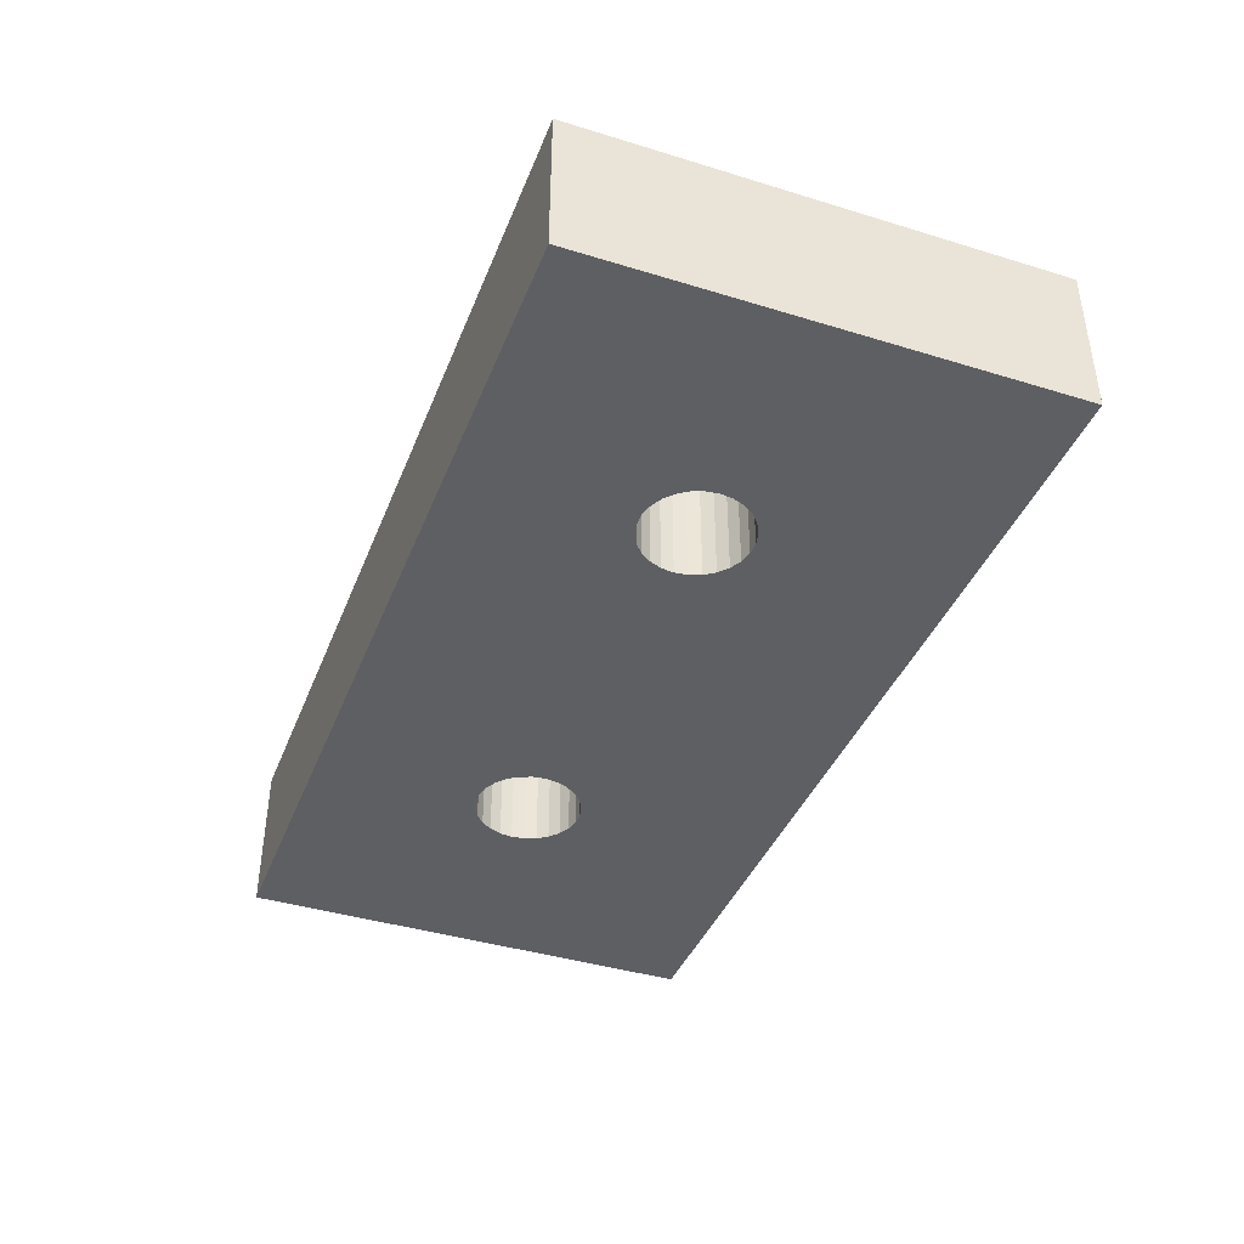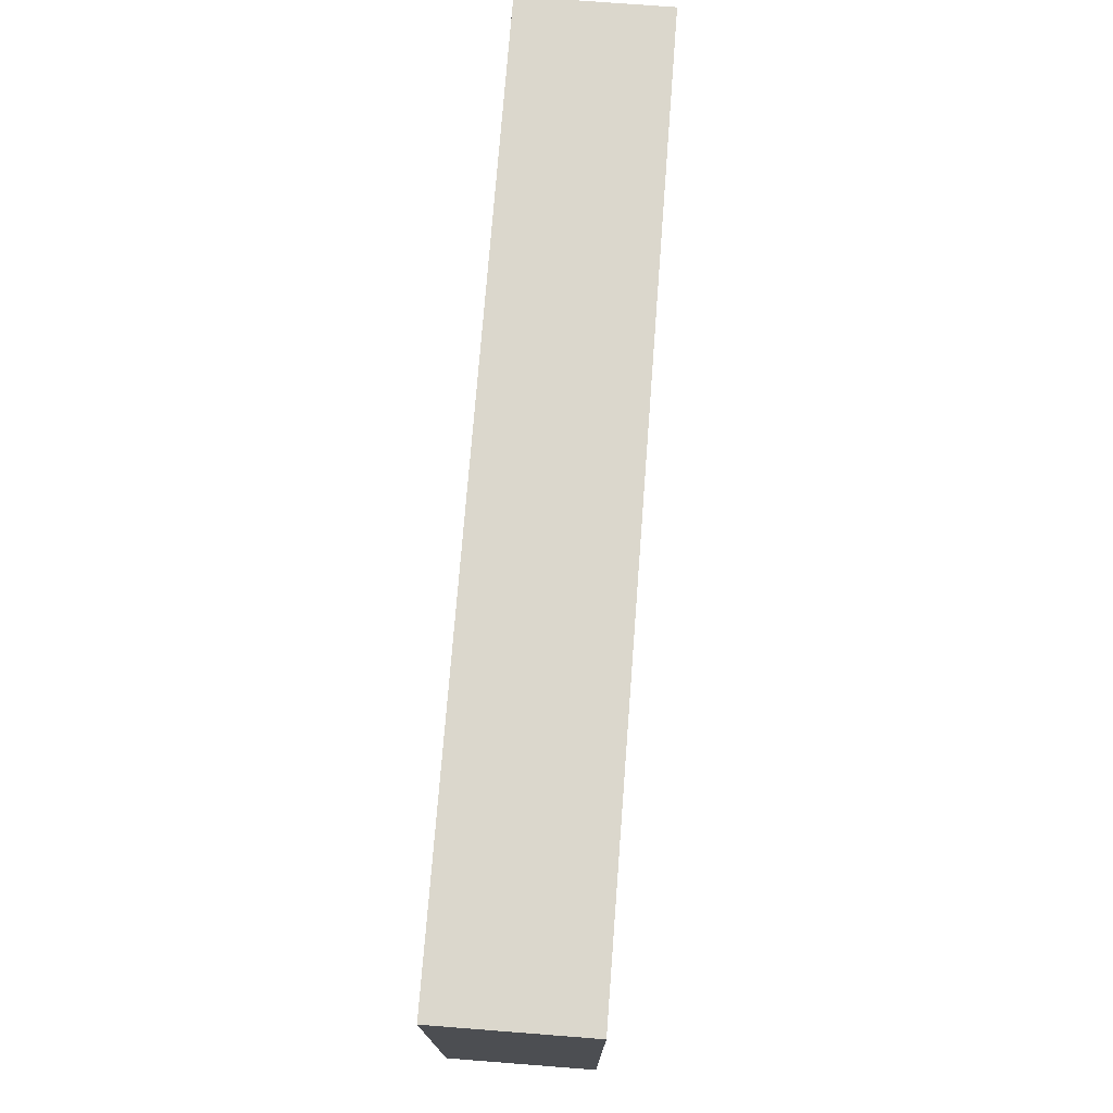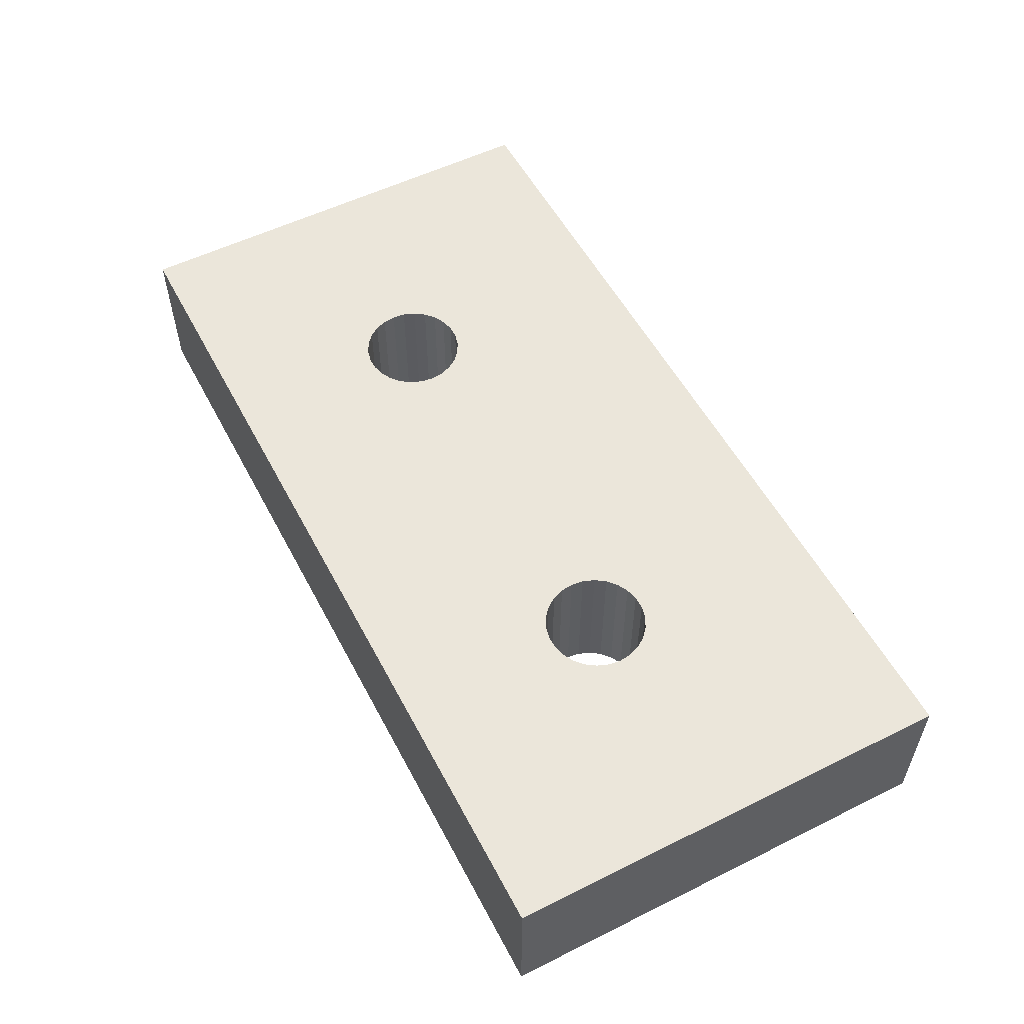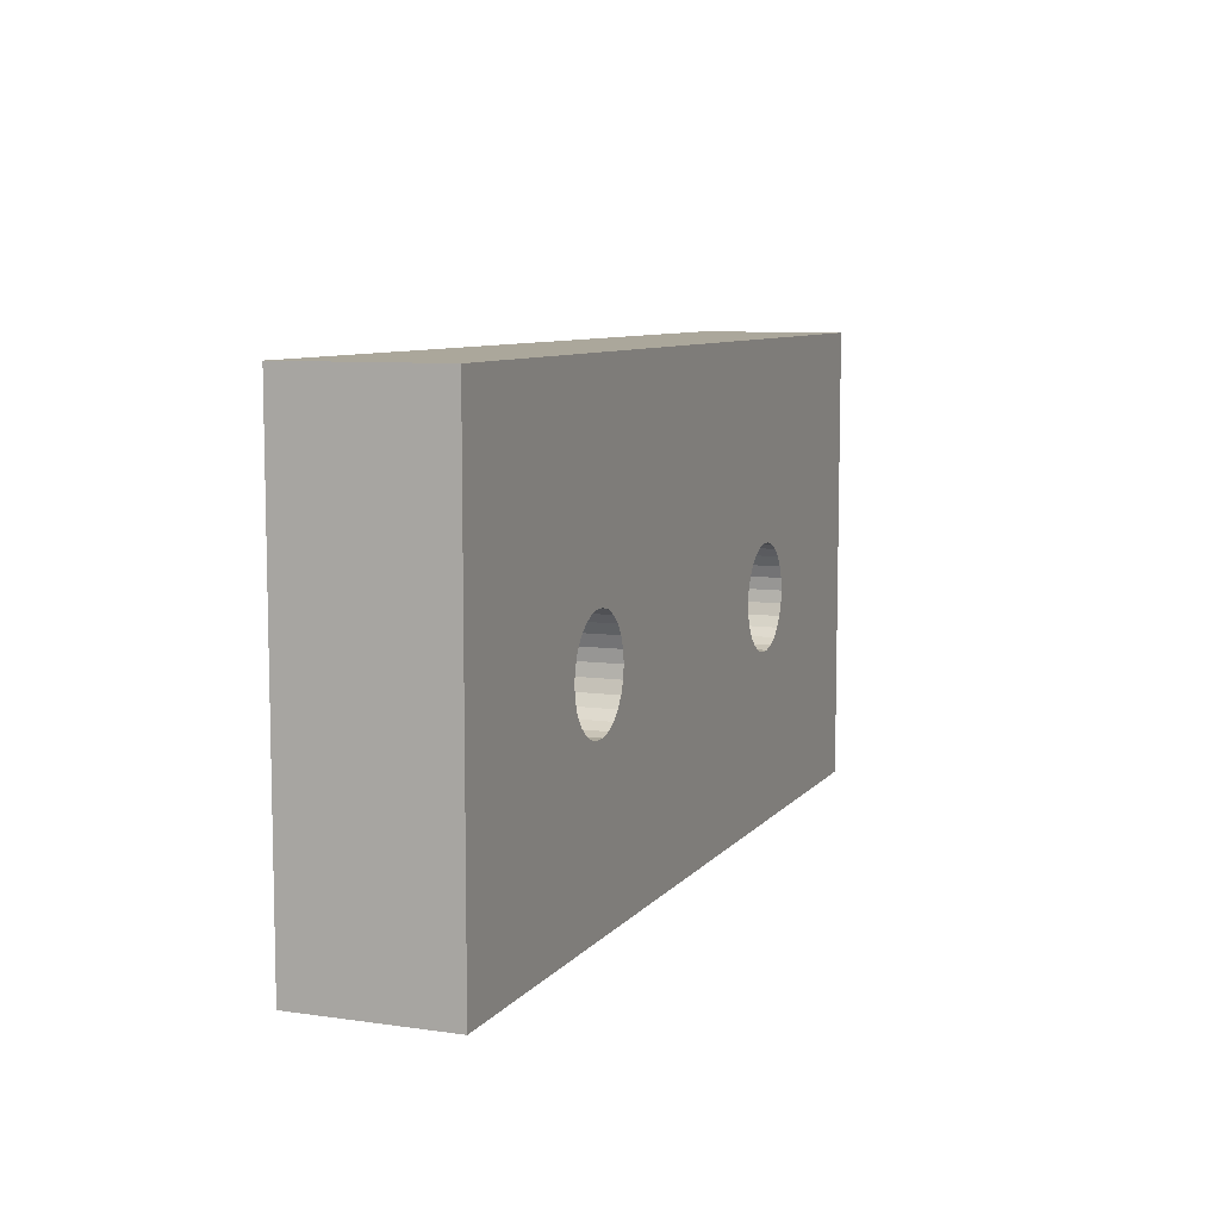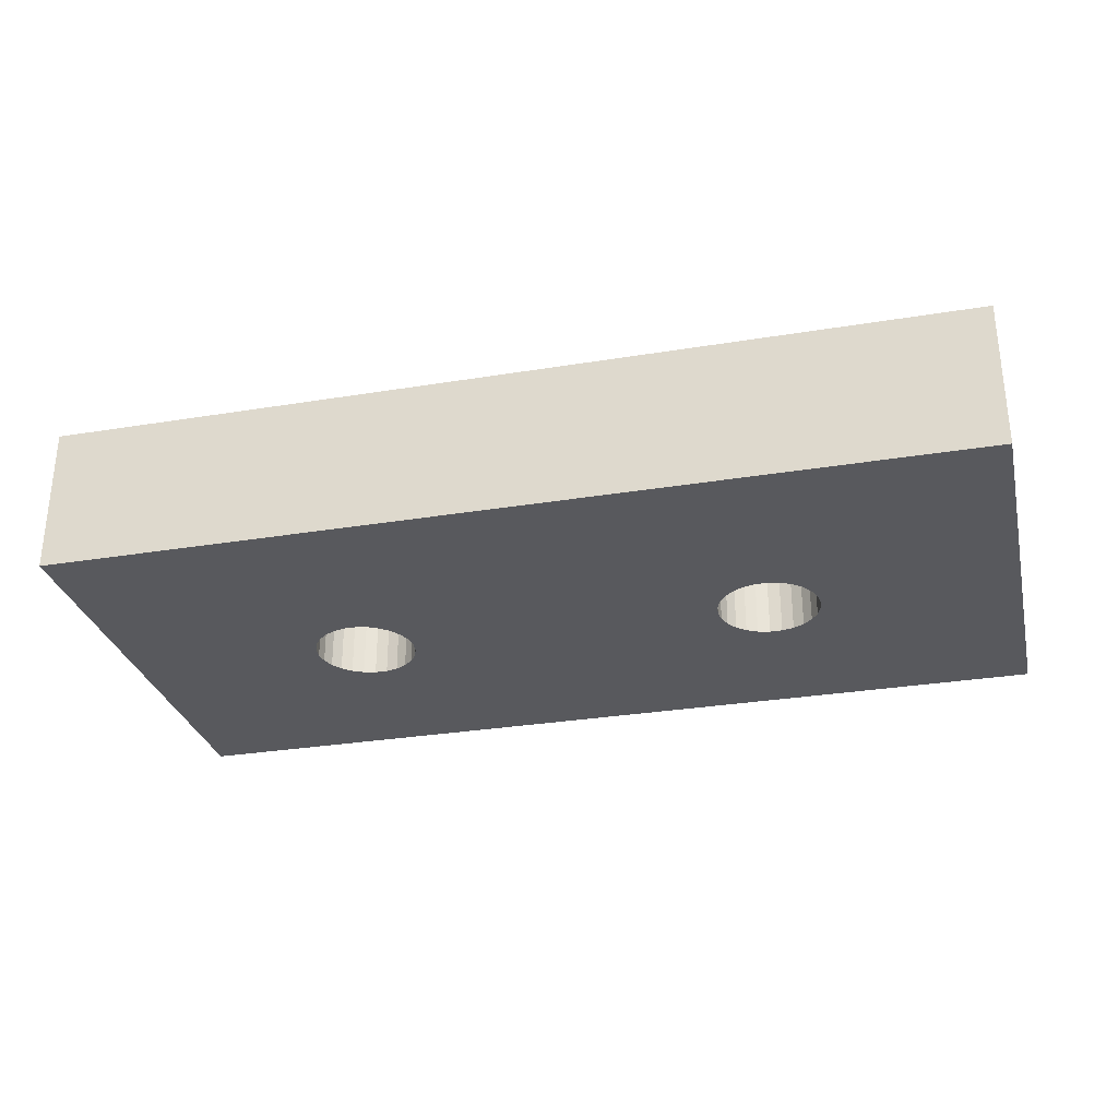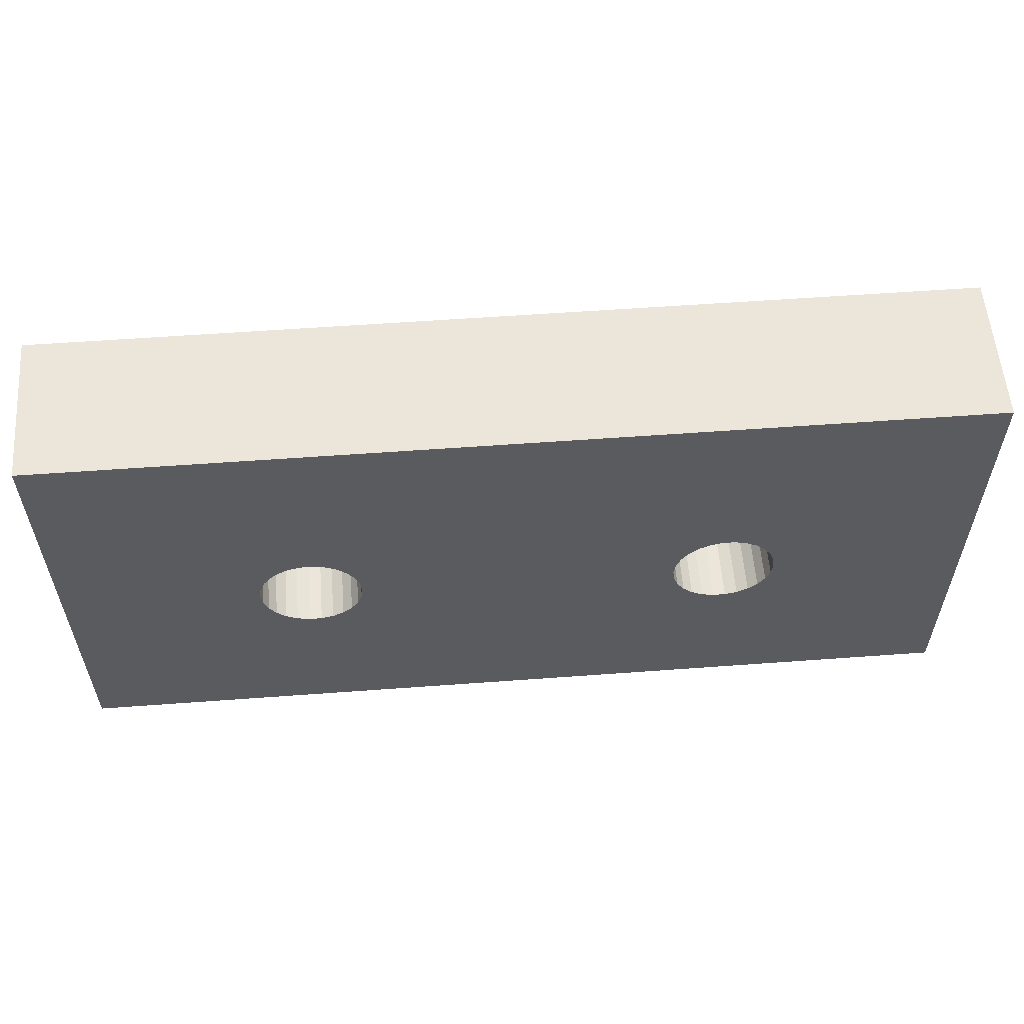
<metadata>
{"format":"obj","ext":"obj","renderer":"f3d","projection":"perspective","resolution":1024,"background":"white","views":[{"elev":-40.5,"azim":69.4,"up":"+Z"},{"elev":73.4,"azim":-85.6,"up":"+Y"},{"elev":54.9,"azim":62.4,"up":"+Z"},{"elev":8.2,"azim":-68.6,"up":"+Y"},{"elev":-29.9,"azim":-166.5,"up":"+Z"},{"elev":57.1,"azim":175.6,"up":"+Y"}]}
</metadata>
<code>
v -31.38 -16.96 0
v 8.616 -16.96 0
v -31.38 -16.96 6.5
v 8.616 -16.96 6.5
v -31.38 3.043 0
v -31.38 3.043 6.5
v 8.616 3.043 6.5
v 8.616 3.043 0
v -22.29 -9.234 0
v -21.89 -9.593 0
v -22.6 -8.787 0
v -21.41 -9.845 0
v -22.8 -8.28 0
v -20.88 -9.975 0
v -22.86 -7.742 0
v -20.34 -9.975 0
v -19.81 -9.845 0
v -22.6 -6.696 0
v -22.29 -6.25 0
v -22.8 -7.203 0
v -21.89 -5.89 0
v -21.41 -5.638 0
v -20.88 -5.508 0
v -20.34 -5.508 0
v -19.81 -5.638 0
v -18.62 -8.787 0
v -3.934 -8.978 0
v -18.93 -9.234 0
v -3.528 -9.338 0
v -19.33 -9.593 0
v -18.43 -8.28 0
v -4.242 -8.532 0
v -3.048 -9.59 0
v -4.435 -8.025 0
v -18.36 -7.742 0
v -18.43 -7.203 0
v -4.5 -7.486 0
v -18.62 -6.696 0
v -4.435 -6.948 0
v -18.93 -6.25 0
v -4.242 -6.44 0
v -19.33 -5.89 0
v -3.934 -5.994 0
v -3.528 -5.634 0
v -3.048 -5.382 0
v -2.521 -9.72 0
v -1.979 -9.72 0
v -1.452 -9.59 0
v -0.9719 -9.338 0
v -0.5659 -8.978 0
v -0.2577 -8.532 0
v -0.06538 -8.025 0
v 0 -7.486 0
v -0.06538 -6.948 0
v -0.2577 -6.44 0
v -0.5659 -5.994 0
v -0.9719 -5.634 0
v -1.452 -5.382 0
v -1.979 -5.252 0
v -2.521 -5.252 0
v -21.89 -9.593 6.5
v -22.29 -9.234 6.5
v -22.6 -8.787 6.5
v -21.41 -9.845 6.5
v -22.8 -8.28 6.5
v -20.88 -9.975 6.5
v -22.86 -7.742 6.5
v -20.34 -9.975 6.5
v -19.81 -9.845 6.5
v -22.6 -6.696 6.5
v -22.29 -6.25 6.5
v -22.8 -7.203 6.5
v -21.89 -5.89 6.5
v -21.41 -5.638 6.5
v -20.88 -5.508 6.5
v -20.34 -5.508 6.5
v -19.81 -5.638 6.5
v -3.934 -8.978 6.5
v -18.62 -8.787 6.5
v -18.93 -9.234 6.5
v -3.528 -9.338 6.5
v -19.33 -9.593 6.5
v -4.242 -8.532 6.5
v -18.43 -8.28 6.5
v -3.048 -9.59 6.5
v -4.435 -8.025 6.5
v -18.36 -7.742 6.5
v -4.5 -7.486 6.5
v -18.43 -7.203 6.5
v -4.435 -6.948 6.5
v -18.62 -6.696 6.5
v -4.242 -6.44 6.5
v -18.93 -6.25 6.5
v -3.934 -5.994 6.5
v -19.33 -5.89 6.5
v -3.528 -5.634 6.5
v -3.048 -5.382 6.5
v -2.521 -9.72 6.5
v -1.979 -9.72 6.5
v -1.452 -9.59 6.5
v -0.9719 -9.338 6.5
v -0.5659 -8.978 6.5
v -0.2577 -8.532 6.5
v -0.06538 -8.025 6.5
v 0 -7.486 6.5
v -0.06538 -6.948 6.5
v -0.2577 -6.44 6.5
v -0.5659 -5.994 6.5
v -0.9719 -5.634 6.5
v -1.452 -5.382 6.5
v -1.979 -5.252 6.5
v -2.521 -5.252 6.5
f 1 2 3
f 3 2 4
f 5 3 6
f 5 1 3
f 2 7 4
f 2 8 7
f 9 10 1
f 1 11 9
f 10 12 1
f 1 13 11
f 12 14 1
f 1 15 13
f 14 16 1
f 16 17 1
f 18 5 19
f 20 5 18
f 15 5 20
f 1 5 15
f 5 21 19
f 5 22 21
f 5 23 22
f 5 24 23
f 5 25 24
f 26 27 28
f 28 29 30
f 27 29 28
f 31 32 26
f 26 32 27
f 29 33 30
f 30 33 17
f 31 34 32
f 35 34 31
f 36 37 35
f 35 37 34
f 38 39 36
f 36 39 37
f 40 41 38
f 38 41 39
f 42 43 40
f 40 43 41
f 25 44 42
f 42 44 43
f 5 45 25
f 25 45 44
f 33 2 17
f 46 2 33
f 47 2 46
f 48 2 47
f 49 2 48
f 50 2 49
f 51 2 50
f 17 2 1
f 51 52 2
f 52 53 2
f 54 8 53
f 55 8 54
f 56 8 55
f 57 8 56
f 58 8 57
f 59 8 58
f 60 8 59
f 45 8 60
f 53 8 2
f 5 8 45
f 61 62 3
f 63 3 62
f 64 61 3
f 65 3 63
f 66 64 3
f 67 3 65
f 68 66 3
f 69 68 3
f 6 70 71
f 6 72 70
f 6 67 72
f 6 3 67
f 73 6 71
f 74 6 73
f 75 6 74
f 76 6 75
f 77 6 76
f 78 79 80
f 81 80 82
f 81 78 80
f 83 84 79
f 83 79 78
f 85 81 82
f 85 82 69
f 86 84 83
f 86 87 84
f 88 89 87
f 88 87 86
f 90 91 89
f 90 89 88
f 92 93 91
f 92 91 90
f 94 95 93
f 94 93 92
f 96 77 95
f 96 95 94
f 97 6 77
f 97 77 96
f 4 85 69
f 4 98 85
f 4 99 98
f 4 100 99
f 4 101 100
f 4 102 101
f 4 103 102
f 4 69 3
f 104 103 4
f 105 104 4
f 7 106 105
f 7 107 106
f 7 108 107
f 7 109 108
f 7 110 109
f 7 111 110
f 7 112 111
f 7 97 112
f 7 105 4
f 7 6 97
f 8 5 7
f 7 5 6
f 87 89 35
f 35 89 36
f 36 91 38
f 89 91 36
f 38 93 40
f 91 93 38
f 40 95 42
f 42 95 25
f 93 95 40
f 25 77 24
f 95 77 25
f 24 76 23
f 77 76 24
f 76 75 23
f 23 74 22
f 22 74 21
f 75 74 23
f 74 73 21
f 21 71 19
f 73 71 21
f 71 70 19
f 19 70 18
f 70 72 18
f 18 72 20
f 72 67 20
f 20 67 15
f 15 65 13
f 67 65 15
f 65 63 13
f 13 63 11
f 11 62 9
f 63 62 11
f 9 62 10
f 62 61 10
f 10 64 12
f 12 64 14
f 61 64 10
f 64 66 14
f 14 68 16
f 16 68 17
f 66 68 14
f 68 69 17
f 17 82 30
f 69 82 17
f 30 80 28
f 82 80 30
f 28 79 26
f 80 79 28
f 26 84 31
f 31 84 35
f 79 84 26
f 84 87 35
f 105 106 53
f 53 106 54
f 54 107 55
f 106 107 54
f 55 108 56
f 107 108 55
f 56 109 57
f 57 109 58
f 108 109 56
f 58 110 59
f 109 110 58
f 59 111 60
f 110 111 59
f 111 112 60
f 60 97 45
f 45 97 44
f 112 97 60
f 97 96 44
f 44 94 43
f 96 94 44
f 94 92 43
f 43 92 41
f 92 90 41
f 41 90 39
f 90 88 39
f 39 88 37
f 37 86 34
f 88 86 37
f 86 83 34
f 34 83 32
f 32 78 27
f 83 78 32
f 27 78 29
f 78 81 29
f 29 85 33
f 33 85 46
f 81 85 29
f 85 98 46
f 46 99 47
f 47 99 48
f 98 99 46
f 99 100 48
f 48 101 49
f 100 101 48
f 49 102 50
f 101 102 49
f 50 103 51
f 102 103 50
f 51 104 52
f 52 104 53
f 103 104 51
f 104 105 53

</code>
